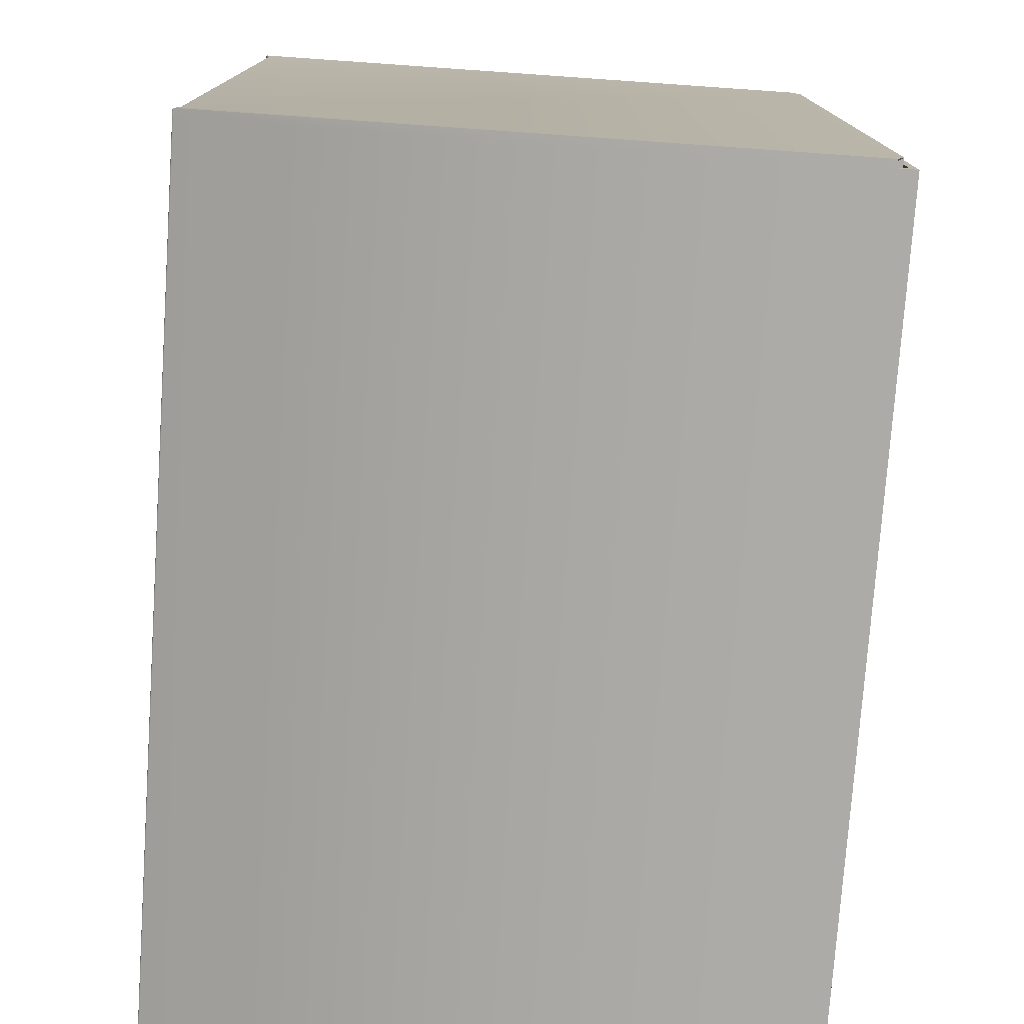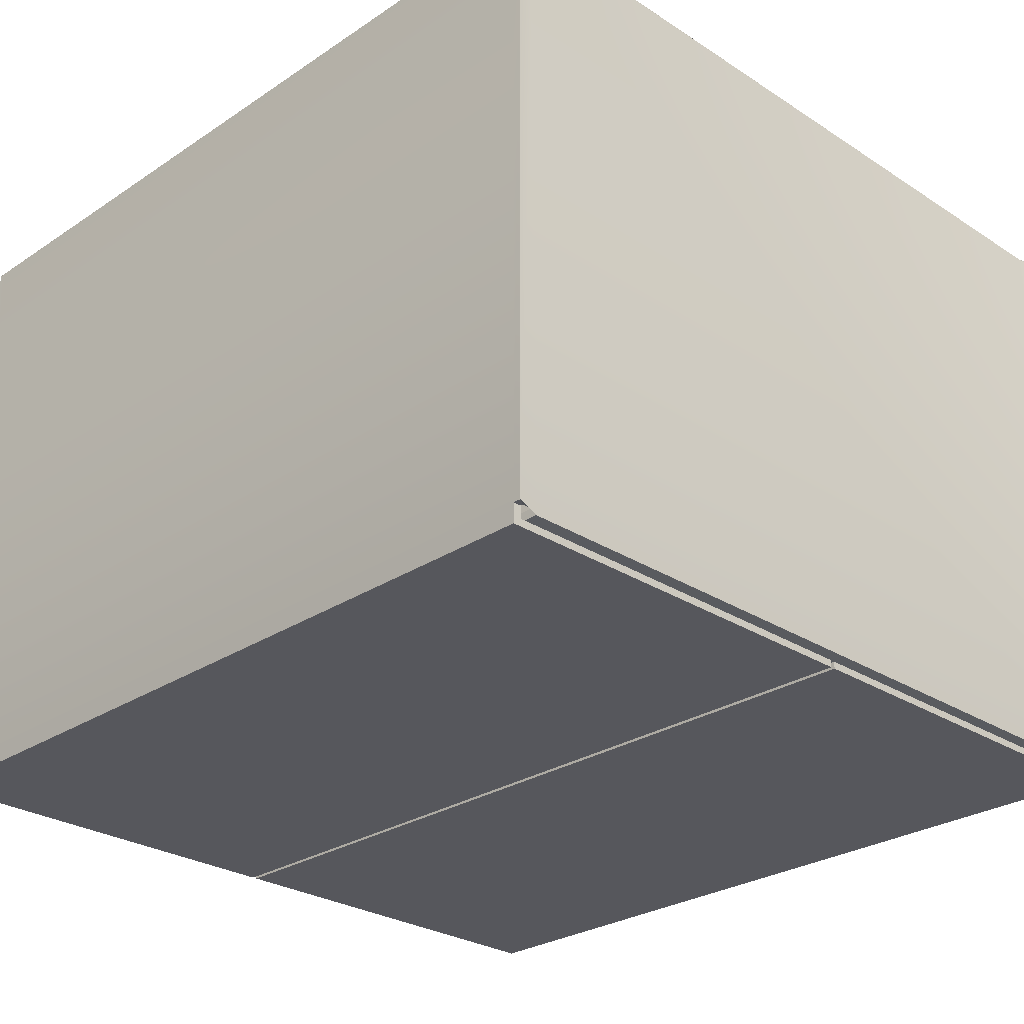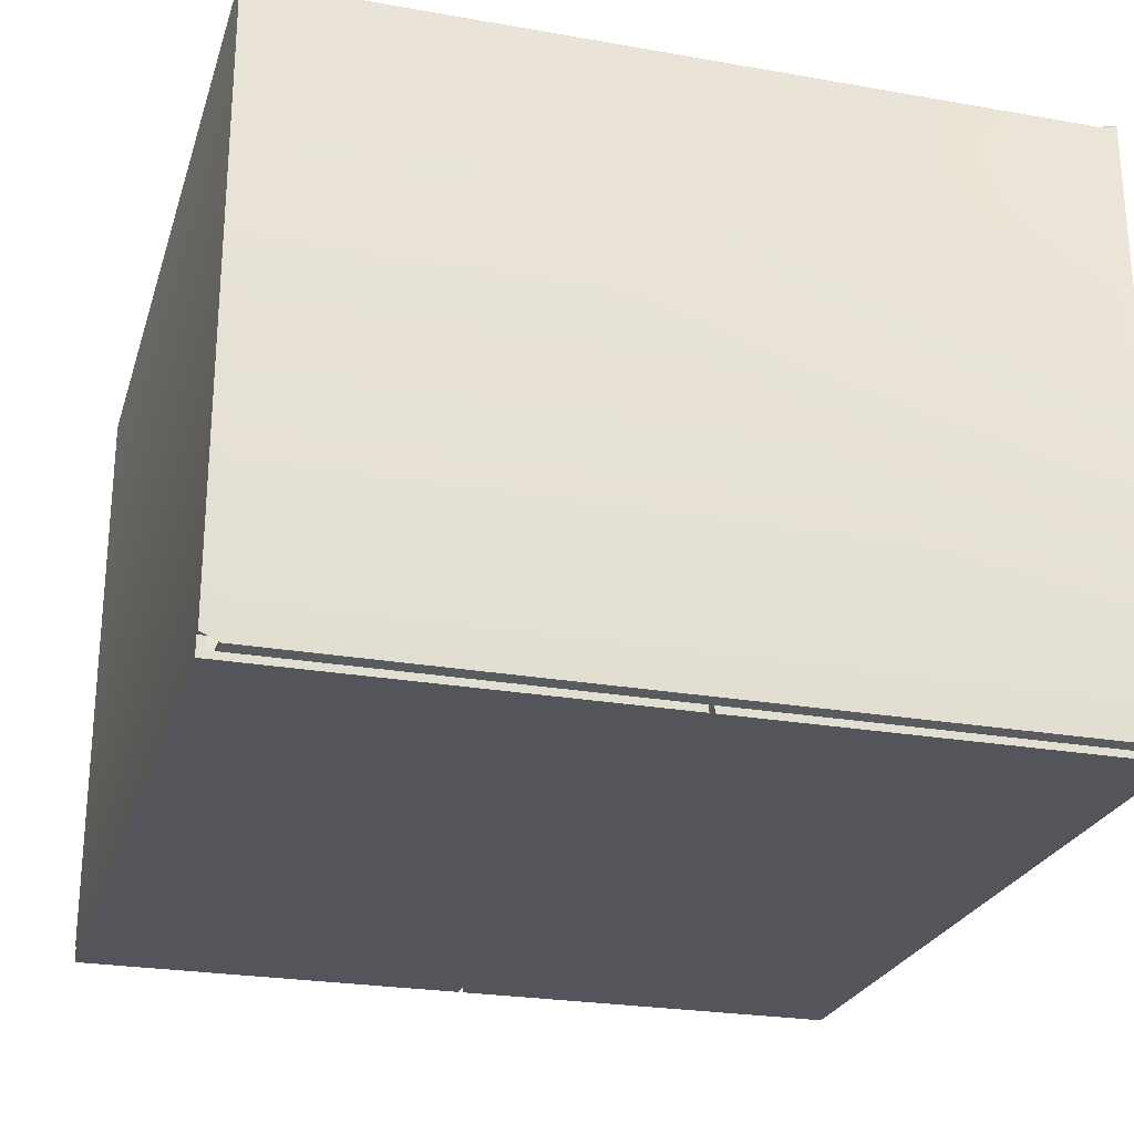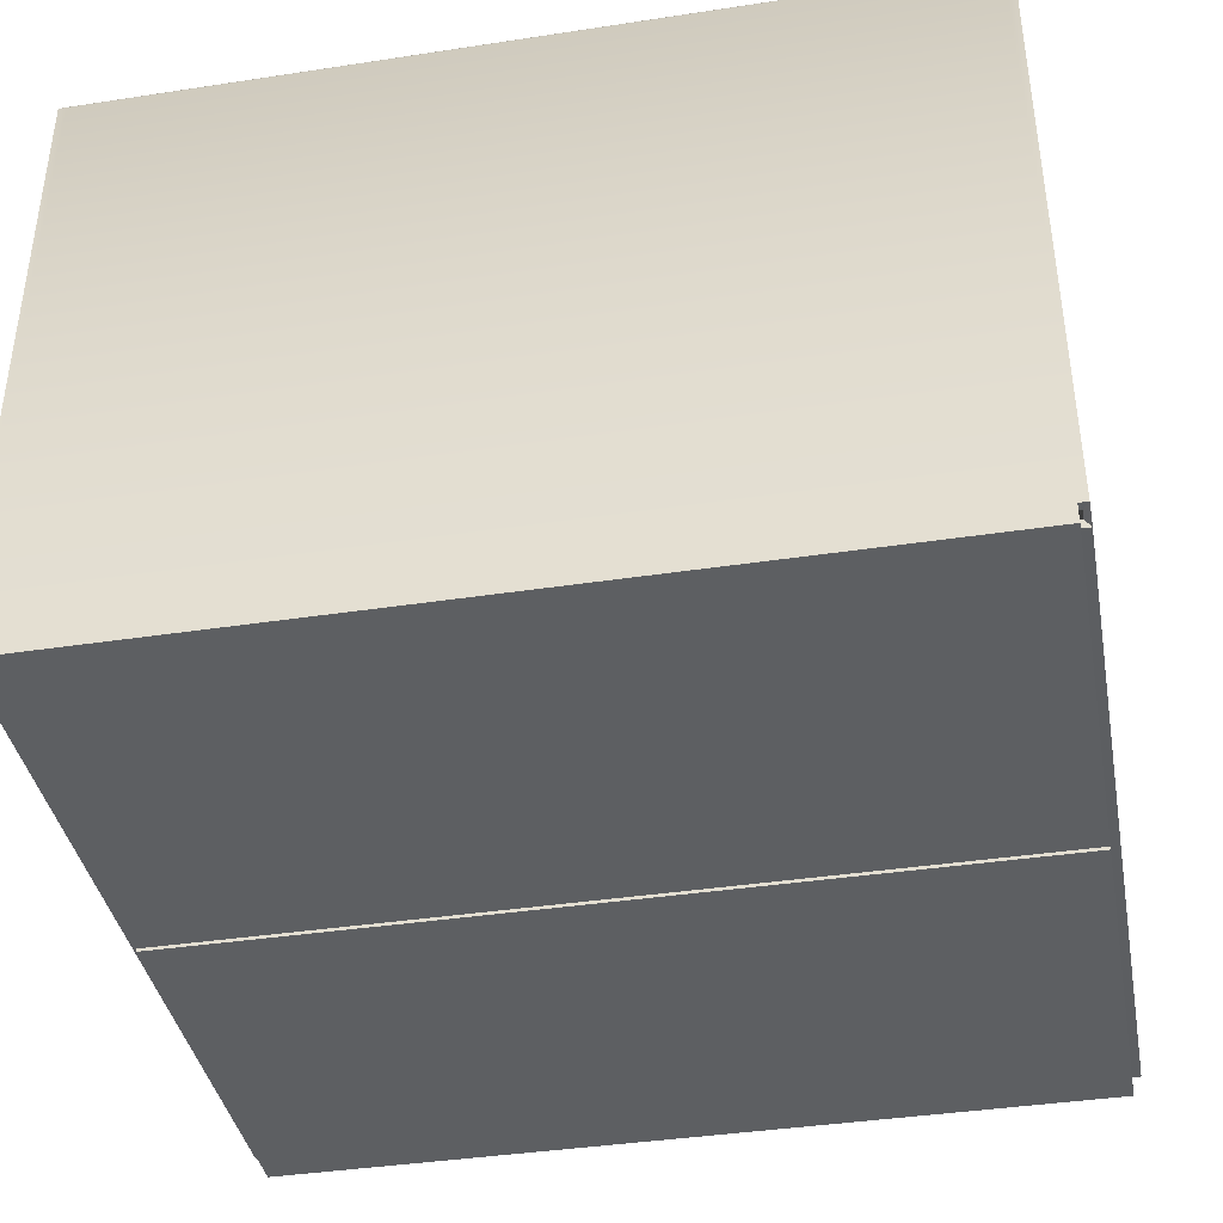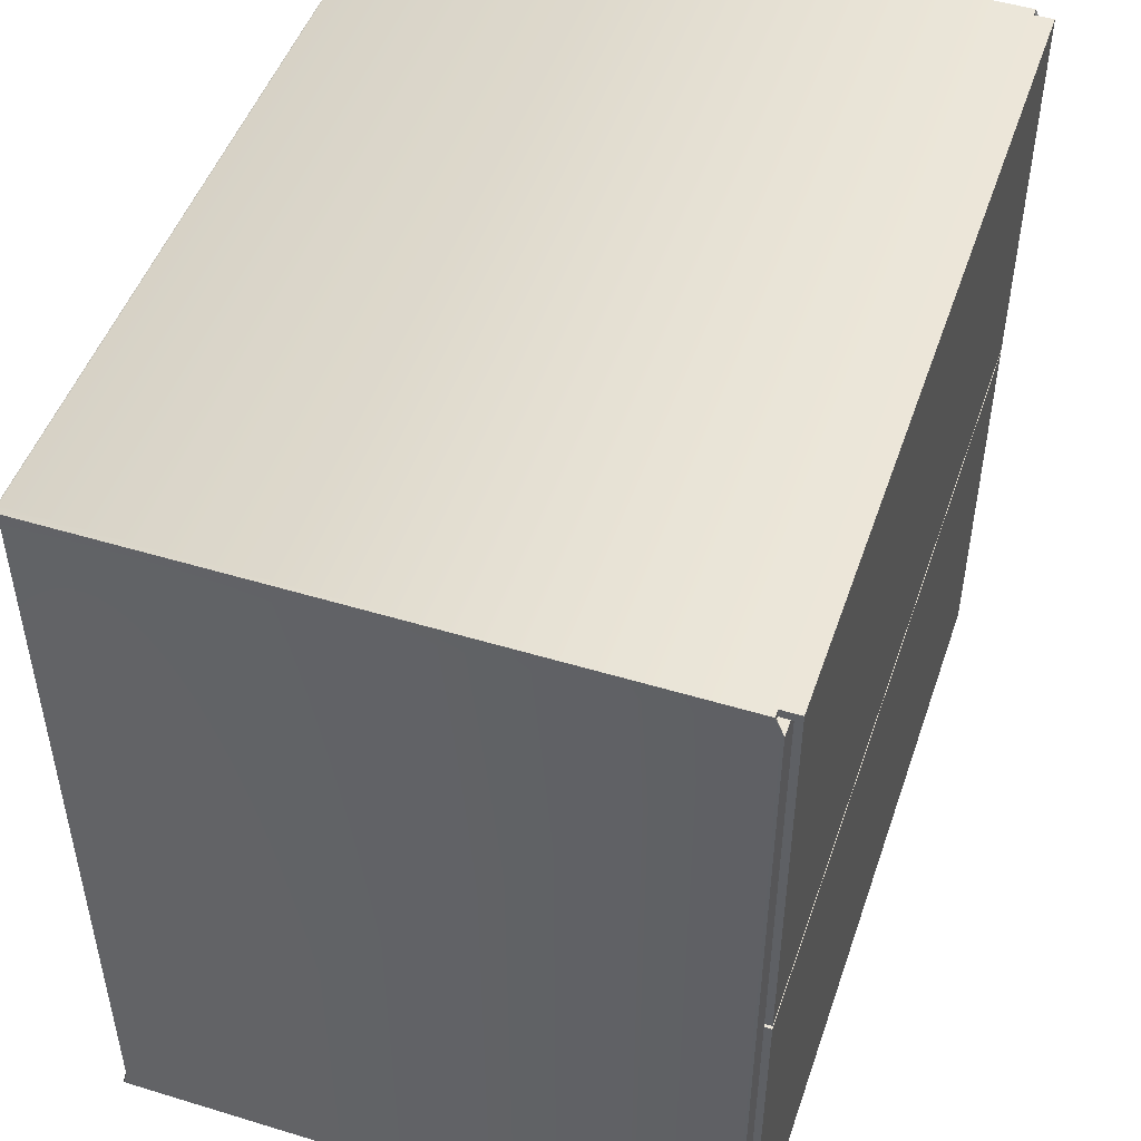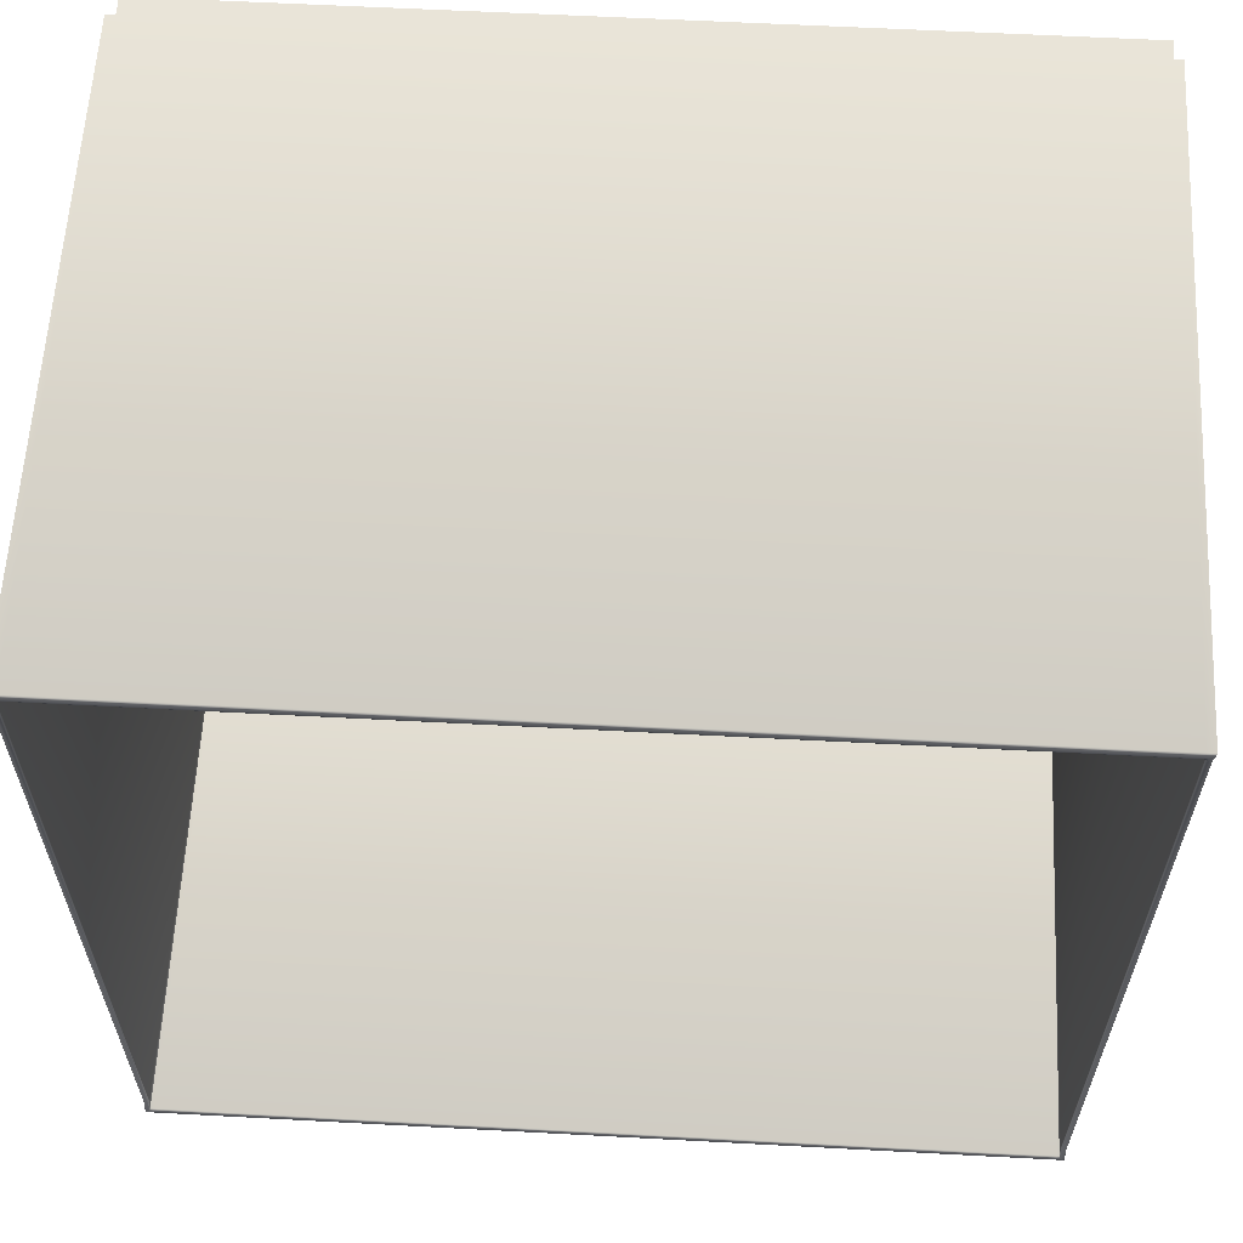
<metadata>
{"format":"obj","ext":"obj","renderer":"f3d","projection":"perspective","resolution":1024,"background":"white","views":[{"elev":-76.6,"azim":86.0,"up":"+Y"},{"elev":-27.5,"azim":45.3,"up":"+Z"},{"elev":-25.0,"azim":74.1,"up":"+Z"},{"elev":-39.5,"azim":-169.3,"up":"+Z"},{"elev":48.8,"azim":108.7,"up":"+Y"},{"elev":60.5,"azim":3.1,"up":"+Y"}]}
</metadata>
<code>
o Box_6
v -0.1101 0.09743 -0.09893
v 0.1057 0.09743 -0.09893
v -0.1101 -0.1044 -0.09893
v 0.1057 -0.1044 -0.09893
v -0.04922 -0.1044 -0.09896
v -0.04922 0.09743 -0.09896
v 0.04446 -0.1044 -0.09896
v 0.04446 0.09743 -0.09896
v -0.1101 0.1003 -0.09893
v 0.1057 0.1003 -0.09893
v 0.1057 -0.107 -0.09893
v -0.1101 -0.1065 -0.09893
v 0.105 -0.107 -0.09893
v 0.105 0.1003 -0.09893
v -0.1093 0.1003 -0.09893
v -0.1093 -0.1065 -0.09893
v -0.1093 0.1003 -0.102
v 0.105 0.1003 -0.102
v -0.1093 -0.002633 -0.102
v 0.105 -0.002483 -0.102
v -0.1093 -0.1065 -0.102
v -0.1093 -0.003843 -0.102
v 0.105 -0.107 -0.102
v 0.105 -0.003693 -0.102
v -0.1093 0.1024 -0.09893
v 0.105 0.1024 -0.09893
v -0.1093 -0.1085 -0.09893
v -0.1116 -0.1085 -0.09893
v 0.1071 -0.1044 -0.101
v 0.1071 0.09743 -0.101
v -0.1116 -0.1044 -0.101
v -0.1116 0.09743 -0.101
v -0.1093 0.1024 -0.1038
v 0.105 0.1024 -0.1038
v -0.1093 -0.002633 -0.1038
v 0.105 -0.002484 -0.1038
v -0.04903 -0.1044 -0.1008
v -0.04903 0.09743 -0.1008
v 0.04427 0.09743 -0.1008
v 0.04427 -0.1044 -0.1008
v 0.1071 0.1024 -0.09893
v -0.1116 0.1024 -0.09893
v 0.1071 -0.109 -0.09893
v 0.105 -0.109 -0.09893
v -0.1093 -0.1085 -0.1038
v -0.1093 -0.003843 -0.1038
v 0.105 -0.109 -0.1038
v 0.105 -0.003693 -0.1038
v 0.105 0.1024 0.05786
v 0.105 0.1022 0.05812
v 0.105 0.1019 0.05822
v -0.1093 0.1024 0.05786
v -0.1093 0.1022 0.05812
v -0.1093 0.1019 0.05822
v -0.1116 -0.1085 0.05786
v -0.1115 -0.1084 0.05812
v -0.1113 -0.1081 0.05822
v -0.1093 -0.1085 0.05786
v -0.1093 -0.1084 0.05812
v -0.1093 -0.1081 0.05822
v 0.1071 -0.1044 0.05671
v 0.107 -0.1044 0.05697
v 0.1068 -0.1044 0.05707
v 0.1071 0.09743 0.05671
v 0.107 0.09743 0.05697
v 0.1068 0.09743 0.05707
v -0.1116 0.09743 0.05671
v -0.1115 0.09743 0.05697
v -0.1113 0.09743 0.05707
v -0.1116 -0.1044 0.05671
v -0.1115 -0.1044 0.05697
v -0.1113 -0.1044 0.05707
v 0.1071 0.1024 0.05786
v 0.107 0.1022 0.05812
v 0.1068 0.1019 0.05822
v -0.1116 0.1024 0.05786
v -0.1115 0.1022 0.05812
v -0.1113 0.1019 0.05822
v 0.1071 -0.109 0.05786
v 0.107 -0.1089 0.05812
v 0.1068 -0.1086 0.05822
v 0.105 -0.109 0.05786
v 0.105 -0.1089 0.05812
v 0.105 -0.1086 0.05822
v 0.105 0.1003 0.05786
v 0.105 0.1004 0.05812
v 0.105 0.1007 0.05822
v -0.1093 0.1003 0.05786
v -0.1093 0.1004 0.05812
v -0.1093 0.1007 0.05822
v -0.1101 -0.1065 0.05786
v -0.1102 -0.1066 0.05812
v -0.1104 -0.1069 0.05822
v -0.1093 -0.1065 0.05786
v -0.1093 -0.1066 0.05812
v -0.1093 -0.1069 0.05822
v 0.1057 0.09743 0.05671
v 0.1057 0.09743 0.05697
v 0.1059 0.09743 0.05707
v 0.1057 -0.1044 0.05671
v 0.1057 -0.1044 0.05697
v 0.1059 -0.1044 0.05707
v -0.1101 0.09743 0.05671
v -0.1102 0.09743 0.05697
v -0.1104 0.09743 0.05707
v -0.1101 -0.1044 0.05671
v -0.1102 -0.1044 0.05697
v -0.1104 -0.1044 0.05707
v 0.1057 0.1003 0.05786
v 0.1057 0.1004 0.05812
v 0.1059 0.1007 0.05822
v -0.1101 0.1003 0.05786
v -0.1102 0.1004 0.05812
v -0.1104 0.1007 0.05822
v 0.1057 -0.107 0.05786
v 0.1057 -0.1071 0.05812
v 0.1059 -0.1074 0.05822
v 0.105 -0.107 0.05786
v 0.105 -0.1071 0.05812
v 0.105 -0.1074 0.05822
f 33 35 36 34
f 32 31 37 38
f 29 30 39 40
f 46 45 47 48
f 25 33 34 26
f 45 27 44 47
f 19 17 18 20
f 1 6 5 3
f 4 7 8 2
f 21 22 24 23
f 17 15 14 18
f 16 21 23 13
f 16 12 28 27
f 17 19 35 33
f 35 19 20 36
f 20 18 34 36
f 3 5 37 31
f 5 6 38 37
f 6 1 32 38
f 2 8 39 30
f 8 7 40 39
f 7 4 29 40
f 10 2 30 41
f 1 9 42 32
f 4 11 43 29
f 12 3 31 28
f 11 13 44 43
f 14 10 41 26
f 9 15 25 42
f 22 21 45 46
f 23 24 48 47
f 22 46 48 24
f 15 17 33 25
f 18 14 26 34
f 13 23 47 44
f 21 16 27 45
f 52 25 26 49
f 55 58 27 28
f 30 29 61 64
f 31 32 67 70
f 30 64 73 41
f 67 32 42 76
f 61 29 43 79
f 31 70 55 28
f 44 82 79 43
f 49 26 41 73
f 42 25 52 76
f 27 58 82 44
f 15 88 85 14
f 91 12 16 94
f 2 97 100 4
f 3 106 103 1
f 2 10 109 97
f 103 112 9 1
f 100 115 11 4
f 3 12 91 106
f 13 11 115 118
f 85 109 10 14
f 9 112 88 15
f 94 16 13 118
f 93 96 60 57
f 99 111 75 66
f 114 105 69 78
f 117 102 63 81
f 108 93 57 72
f 120 117 81 84
f 111 87 51 75
f 90 114 78 54
f 54 51 87 90
f 66 63 102 99
f 72 69 105 108
f 60 96 120 84
f 49 50 53 52
f 50 51 54 53
f 52 53 77 76
f 53 54 78 77
f 55 56 59 58
f 56 57 60 59
f 58 59 83 82
f 59 60 84 83
f 61 62 65 64
f 62 63 66 65
f 64 65 74 73
f 65 66 75 74
f 67 68 71 70
f 68 69 72 71
f 57 56 71 72
f 56 55 70 71
f 51 50 74 75
f 50 49 73 74
f 69 68 77 78
f 68 67 76 77
f 63 62 80 81
f 62 61 79 80
f 81 80 83 84
f 80 79 82 83
f 85 86 110 109
f 86 87 111 110
f 87 86 89 90
f 86 85 88 89
f 91 92 107 106
f 92 93 108 107
f 93 92 95 96
f 92 91 94 95
f 97 98 101 100
f 98 99 102 101
f 100 101 116 115
f 101 102 117 116
f 103 104 113 112
f 104 105 114 113
f 105 104 107 108
f 104 103 106 107
f 99 98 110 111
f 98 97 109 110
f 90 89 113 114
f 89 88 112 113
f 115 116 119 118
f 116 117 120 119
f 96 95 119 120
f 95 94 118 119

</code>
